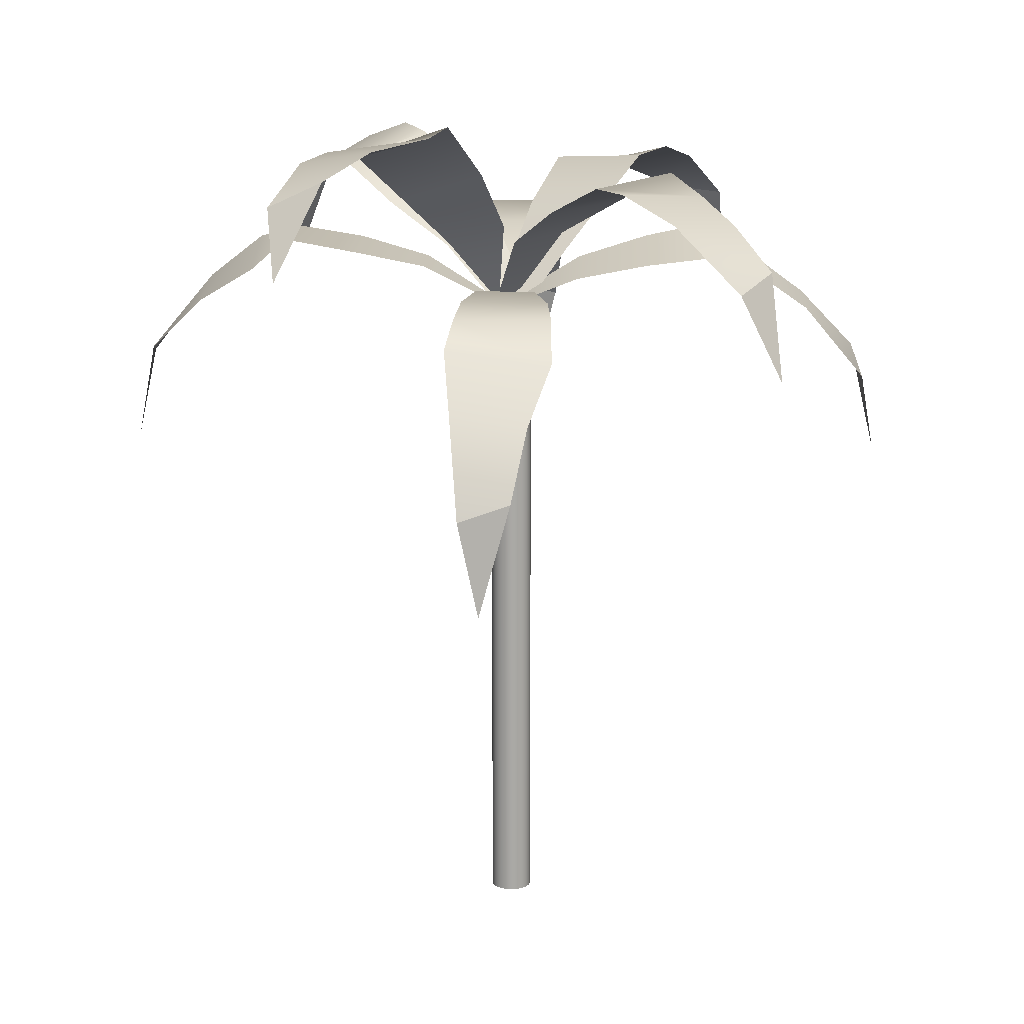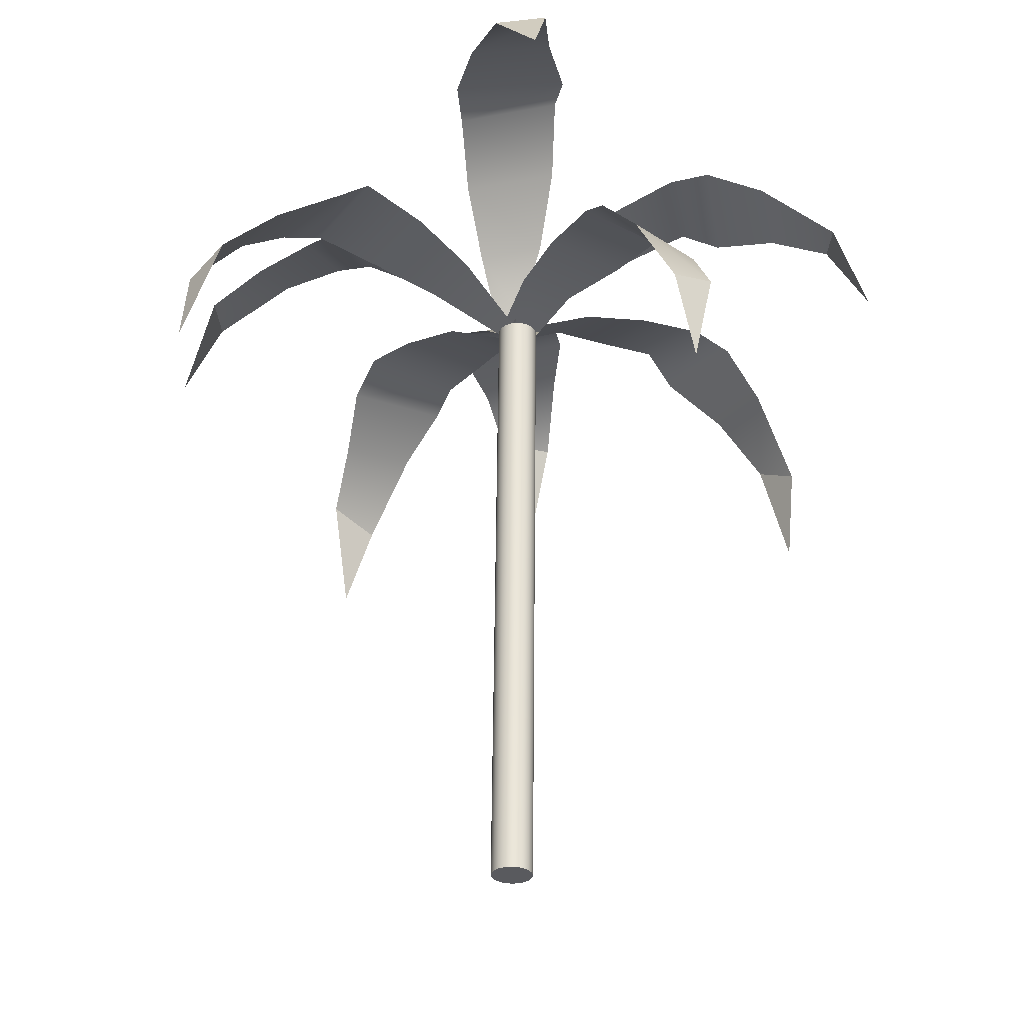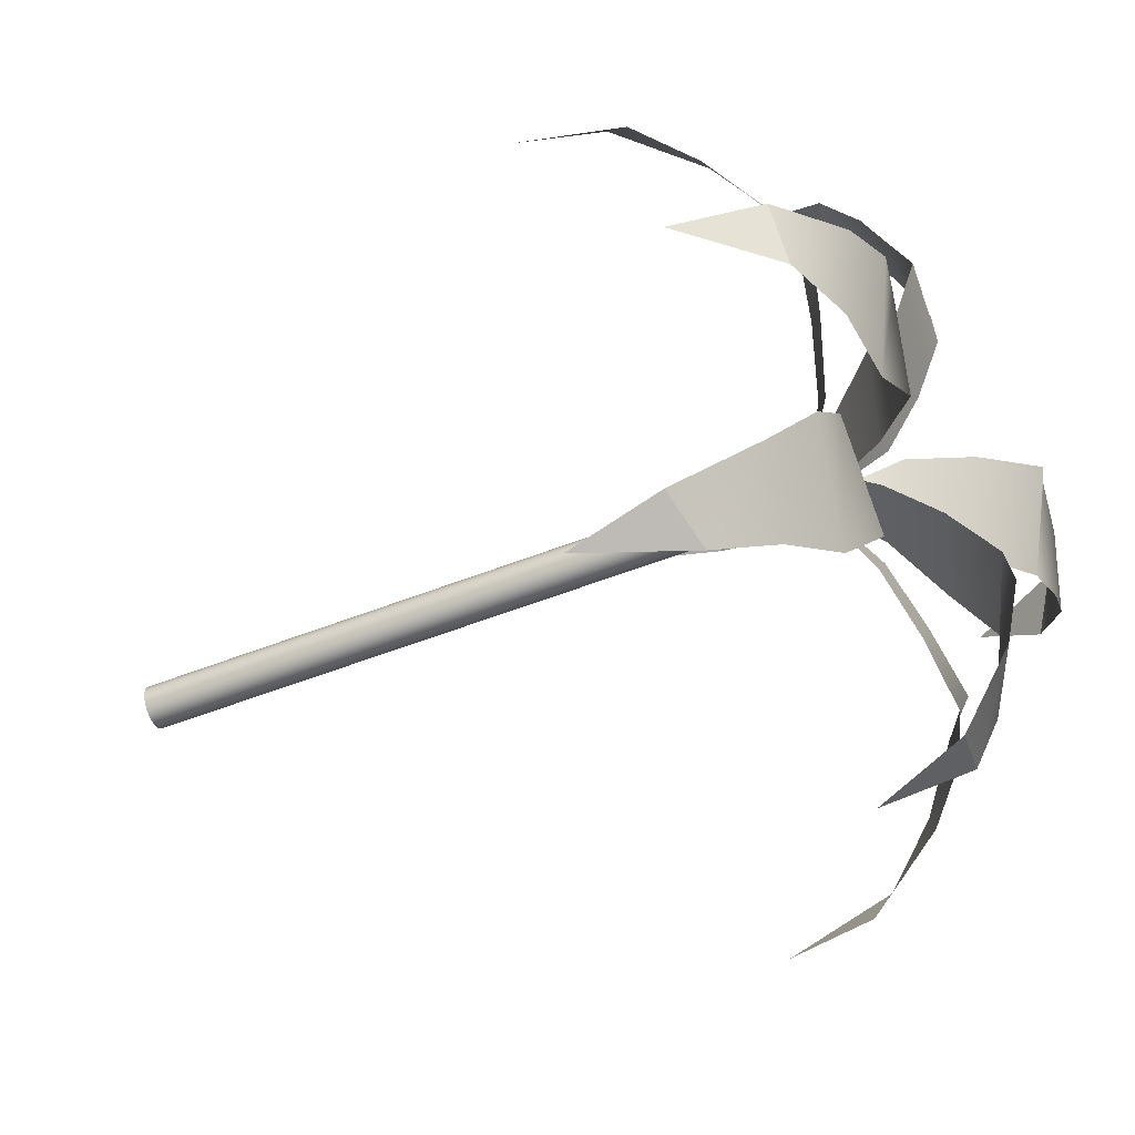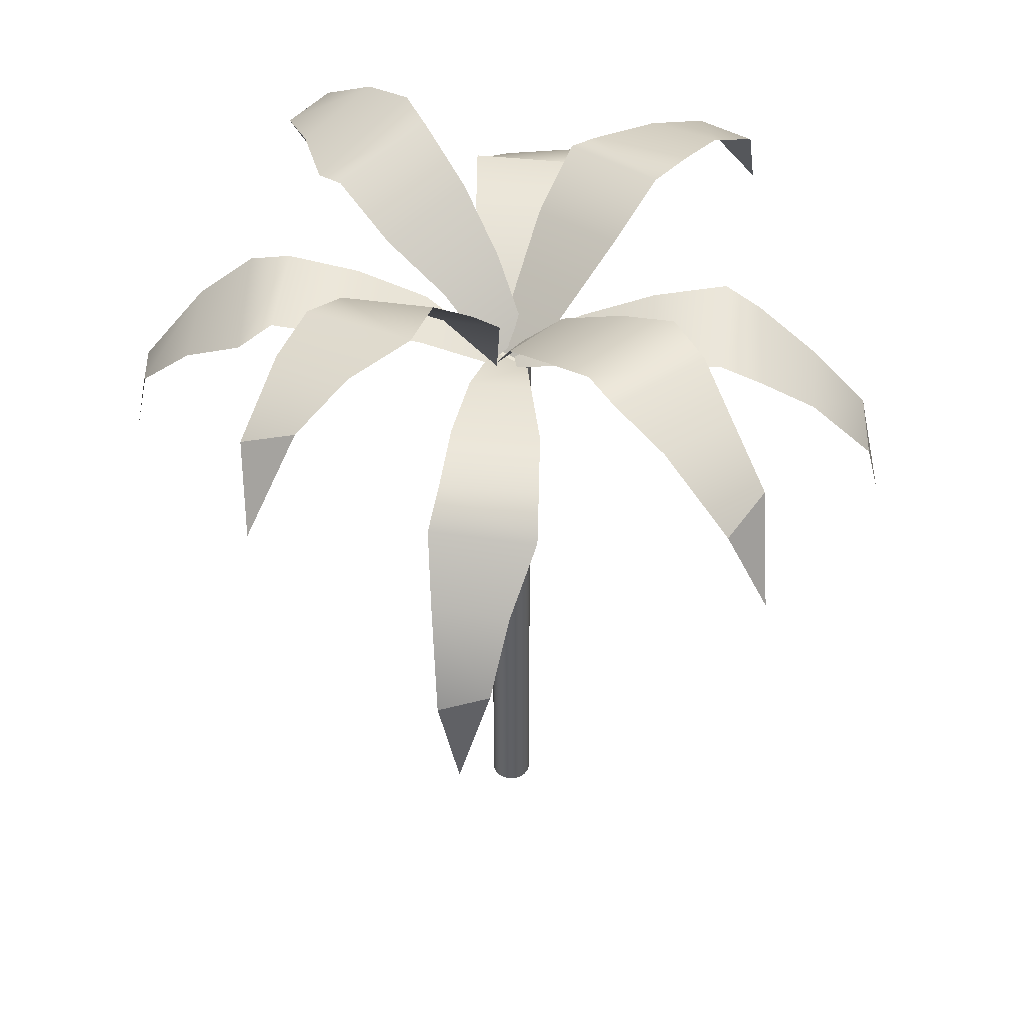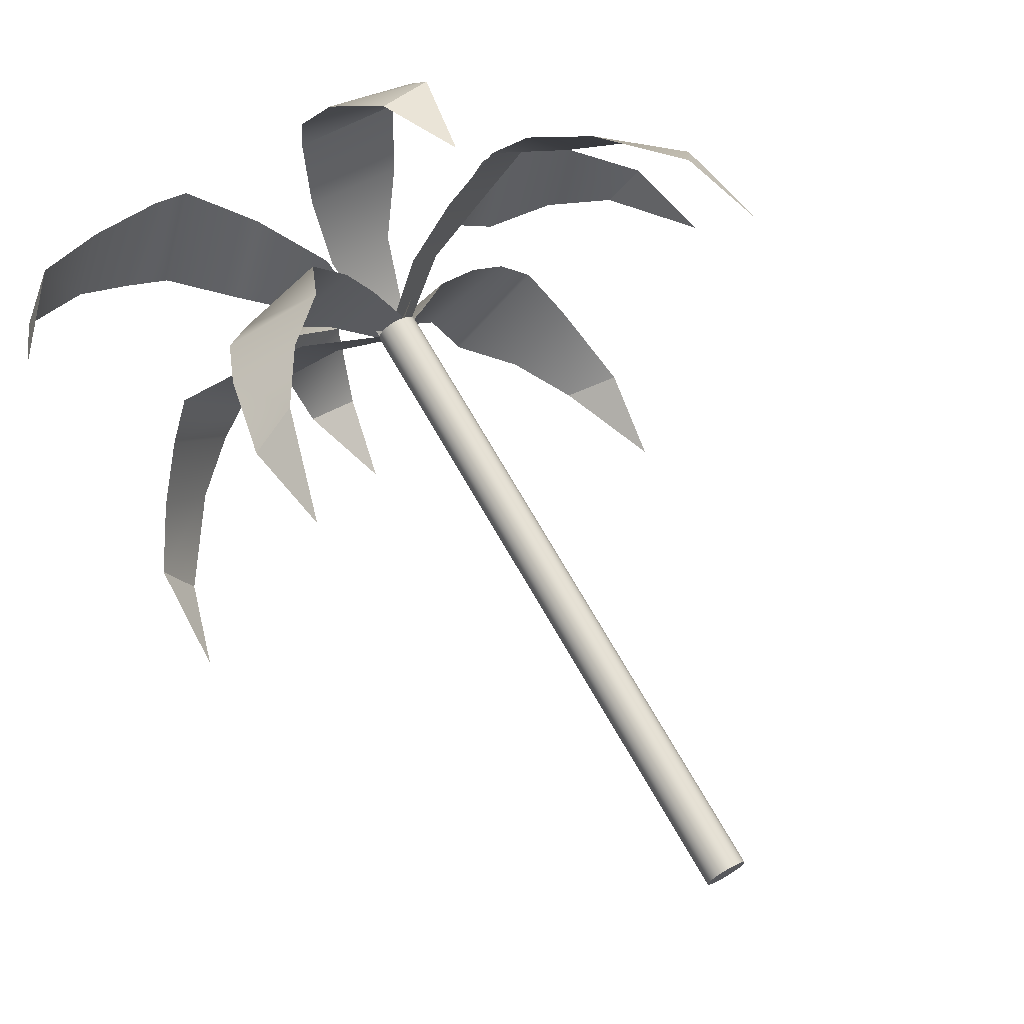
<metadata>
{"format":"obj","ext":"obj","renderer":"f3d","projection":"perspective","resolution":1024,"background":"white","views":[{"elev":14.0,"azim":-31.1,"up":"+Y"},{"elev":-32.9,"azim":-66.6,"up":"+Y"},{"elev":-53.9,"azim":112.7,"up":"+Z"},{"elev":44.8,"azim":-27.9,"up":"+Y"},{"elev":69.8,"azim":-29.2,"up":"+Z"}]}
</metadata>
<code>
v -303.9 150.2 -263.1
v -305.7 154.4 -263
v -307.4 156.5 -261.5
v -309.6 157.9 -260
v -310.3 159.1 -258.8
v -311.7 158.5 -256.3
v -312.6 157.7 -253.5
v -313.3 156 -250.6
v -303.6 153.8 -262
v -304.6 157 -259.6
v -305.5 158.6 -257.6
v -306.7 159.1 -256.4
v -308.4 158.6 -254.1
v -310.3 157.7 -252
v -312.2 156.1 -249.8
v -321.7 145.9 -238.7
v -320.5 150.2 -238.3
v -319 152.9 -239.5
v -317.1 154.9 -240.7
v -316.5 156.5 -241.8
v -315.1 156.7 -244.3
v -314 156.7 -247.1
v -313.2 155.9 -248.9
v -322.3 149.6 -239.2
v -321.5 153.4 -241.1
v -320.8 155.5 -242.8
v -319.7 156.5 -243.9
v -318 156.7 -246.2
v -316 156.7 -248.4
v -313.8 155.9 -250.6
v -326.6 149.7 -259.5
v -326.5 153.9 -257.8
v -325.1 156 -256
v -323.7 157.5 -253.9
v -322.5 158.8 -253.1
v -320 158.2 -251.8
v -317.2 157.5 -250.8
v -314.3 155.9 -249.8
v -325.6 153.4 -259.9
v -323.3 156.6 -258.8
v -321.3 158.3 -257.9
v -320.1 158.8 -256.7
v -317.8 158.4 -255
v -315.6 157.6 -253.1
v -313.7 155.9 -250.7
v -300.3 149.6 -241.5
v -300.8 154 -242.6
v -302.5 156.2 -243.9
v -304.1 157.9 -245.8
v -305.5 159.1 -246.4
v -307.9 158.5 -247.8
v -310.6 157.7 -249
v -313 155.9 -250.5
v -301.6 152.9 -240.8
v -304.2 156 -241.4
v -306.3 157.5 -242.2
v -307.6 158.1 -243.2
v -309.8 157.7 -245
v -311.9 157.1 -247
v -313.6 156 -249.1
v -328 158.7 -242.8
v -325.6 162.3 -243.3
v -323.1 163.2 -244.2
v -320.3 163.5 -244.7
v -318.9 163.8 -245.7
v -316.7 161.7 -246.7
v -314.8 159.4 -248.1
v -314.3 156.2 -249.3
v -327.1 161.2 -244.9
v -324.6 162.6 -247.2
v -322.6 162.8 -248.8
v -321 162.4 -249.3
v -318.6 160.5 -250.1
v -316.2 158.5 -250.5
v -313.8 156 -250.6
v -298.3 156.1 -255.5
v -300.8 159.5 -256.1
v -303.5 160.4 -255.8
v -306.3 160.7 -255.7
v -307.9 161.3 -255
v -310.1 159.5 -253.7
v -312 157.7 -252
v -313.7 155.9 -250.5
v -299.5 159.3 -254.2
v -302.3 161.2 -252.6
v -304.5 161.9 -251.4
v -306.2 161.6 -251
v -308.6 159.9 -250.1
v -311 157.9 -249.4
v -313.1 155.9 -249.1
v -310.9 154.7 -234.1
v -310.1 158.6 -236
v -310 160.1 -238.5
v -309.7 161 -241.3
v -310.1 161.8 -242.8
v -310.9 160.5 -245.4
v -312.2 159 -247.9
v -312.9 156.1 -250.2
v -312.2 158 -235.1
v -313.4 160.4 -237.9
v -314.3 161.4 -240.1
v -314.4 161.5 -241.9
v -314.8 160.3 -244.6
v -314.8 158.8 -247.3
v -314.3 155.9 -249.8
v -315 156.5 -266.4
v -316.6 159.7 -264.1
v -317.1 160.6 -261.5
v -317.7 160.8 -258.7
v -317.5 161.4 -257.1
v -316.6 159.7 -254.6
v -315.2 158.1 -252.3
v -314.1 155.8 -250.1
v -314.4 159.9 -264.9
v -313.8 162 -261.8
v -313.3 162.7 -259.4
v -313.2 162.4 -257.7
v -312.8 160.8 -255.1
v -312.5 158.9 -252.6
v -312.5 156.4 -250.3
v -313.4 129.2 -249.4
v -313.2 129.2 -249.4
v -312.9 129.2 -249.5
v -312.7 129.2 -249.6
v -312.5 129.2 -249.8
v -312.4 129.2 -250
v -312.4 129.2 -250.3
v -312.4 129.2 -250.5
v -312.5 129.2 -250.8
v -312.7 129.2 -251
v -313 129.2 -251.1
v -313.2 129.2 -251.1
v -313.5 129.2 -251
v -313.7 129.2 -250.9
v -313.9 129.2 -250.7
v -314 129.2 -250.5
v -314 129.2 -250.2
v -314 129.2 -250
v -313.9 129.2 -249.7
v -313.7 129.2 -249.5
v -313.7 155.9 -249
v -313.4 155.9 -249
v -313.2 155.9 -249.1
v -312.9 155.9 -249.2
v -312.7 155.9 -249.4
v -312.6 155.9 -249.6
v -312.6 155.9 -249.9
v -312.7 155.9 -250.2
v -312.8 155.9 -250.4
v -313 155.9 -250.6
v -313.2 155.9 -250.7
v -313.5 155.9 -250.7
v -313.7 155.9 -250.7
v -314 155.9 -250.5
v -314.1 155.9 -250.3
v -314.3 155.9 -250.1
v -314.3 155.9 -249.8
v -314.2 155.9 -249.6
v -314.1 155.9 -249.3
v -313.9 155.9 -249.2
v -313.2 129.2 -250.3
v -313.4 155.9 -249.9
v -303.9 150.2 -263.1
v -305.7 154.4 -263
v -307.4 156.5 -261.5
v -309.6 157.9 -260
v -310.3 159.1 -258.8
v -311.7 158.5 -256.3
v -312.6 157.7 -253.5
v -313.3 156 -250.6
v -303.6 153.8 -262
v -304.6 157 -259.6
v -305.5 158.6 -257.6
v -306.7 159.1 -256.4
v -308.4 158.6 -254.1
v -310.3 157.7 -252
v -312.2 156.1 -249.8
v -321.7 145.9 -238.7
v -320.5 150.2 -238.3
v -319 152.9 -239.5
v -317.1 154.9 -240.7
v -316.5 156.5 -241.8
v -315.1 156.7 -244.3
v -314 156.7 -247.1
v -313.2 155.9 -248.9
v -322.3 149.6 -239.2
v -321.5 153.4 -241.1
v -320.8 155.5 -242.8
v -319.7 156.5 -243.9
v -318 156.7 -246.2
v -316 156.7 -248.4
v -313.8 155.9 -250.6
v -326.6 149.7 -259.5
v -326.5 153.9 -257.8
v -325.1 156 -256
v -323.7 157.5 -253.9
v -322.5 158.8 -253.1
v -320 158.2 -251.8
v -317.2 157.5 -250.8
v -314.3 155.9 -249.8
v -325.6 153.4 -259.9
v -323.3 156.6 -258.8
v -321.3 158.3 -257.9
v -320.1 158.8 -256.7
v -317.8 158.4 -255
v -315.6 157.6 -253.1
v -313.7 155.9 -250.7
v -300.3 149.6 -241.5
v -300.8 154 -242.6
v -302.5 156.2 -243.9
v -304.1 157.9 -245.8
v -305.5 159.1 -246.4
v -307.9 158.5 -247.8
v -310.6 157.7 -249
v -313 155.9 -250.5
v -301.6 152.9 -240.8
v -304.2 156 -241.4
v -306.3 157.5 -242.2
v -307.6 158.1 -243.2
v -309.8 157.7 -245
v -311.9 157.1 -247
v -313.6 156 -249.1
v -328 158.7 -242.8
v -325.6 162.3 -243.3
v -323.1 163.2 -244.2
v -320.3 163.5 -244.7
v -318.9 163.8 -245.7
v -316.7 161.7 -246.7
v -314.8 159.4 -248.1
v -314.3 156.2 -249.3
v -327.1 161.2 -244.9
v -324.6 162.6 -247.2
v -322.6 162.8 -248.8
v -321 162.4 -249.3
v -318.6 160.5 -250.1
v -316.2 158.5 -250.5
v -313.8 156 -250.6
v -298.3 156.1 -255.5
v -300.8 159.5 -256.1
v -303.5 160.4 -255.8
v -306.3 160.7 -255.7
v -307.9 161.3 -255
v -310.1 159.5 -253.7
v -312 157.7 -252
v -313.7 155.9 -250.5
v -299.5 159.3 -254.2
v -302.3 161.2 -252.6
v -304.5 161.9 -251.4
v -306.2 161.6 -251
v -308.6 159.9 -250.1
v -311 157.9 -249.4
v -313.1 155.9 -249.1
v -310.9 154.7 -234.1
v -310.1 158.6 -236
v -310 160.1 -238.5
v -309.7 161 -241.3
v -310.1 161.8 -242.8
v -310.9 160.5 -245.4
v -312.2 159 -247.9
v -312.9 156.1 -250.2
v -312.2 158 -235.1
v -313.4 160.4 -237.9
v -314.3 161.4 -240.1
v -314.4 161.5 -241.9
v -314.8 160.3 -244.6
v -314.8 158.8 -247.3
v -314.3 155.9 -249.8
v -315 156.5 -266.4
v -316.6 159.7 -264.1
v -317.1 160.6 -261.5
v -317.7 160.8 -258.7
v -317.5 161.4 -257.1
v -316.6 159.7 -254.6
v -315.2 158.1 -252.3
v -314.1 155.8 -250.1
v -314.4 159.9 -264.9
v -313.8 162 -261.8
v -313.3 162.7 -259.4
v -313.2 162.4 -257.7
v -312.8 160.8 -255.1
v -312.5 158.9 -252.6
v -312.5 156.4 -250.3
v -313.4 129.2 -249.4
v -313.2 129.2 -249.4
v -312.9 129.2 -249.5
v -312.7 129.2 -249.6
v -312.5 129.2 -249.8
v -312.4 129.2 -250
v -312.4 129.2 -250.3
v -312.4 129.2 -250.5
v -312.5 129.2 -250.8
v -312.7 129.2 -251
v -313 129.2 -251.1
v -313.2 129.2 -251.1
v -313.5 129.2 -251
v -313.7 129.2 -250.9
v -313.9 129.2 -250.7
v -314 129.2 -250.5
v -314 129.2 -250.2
v -314 129.2 -250
v -313.9 129.2 -249.7
v -313.7 129.2 -249.5
v -313.7 155.9 -249
v -313.4 155.9 -249
v -313.2 155.9 -249.1
v -312.9 155.9 -249.2
v -312.7 155.9 -249.4
v -312.6 155.9 -249.6
v -312.6 155.9 -249.9
v -312.7 155.9 -250.2
v -312.8 155.9 -250.4
v -313 155.9 -250.6
v -313.2 155.9 -250.7
v -313.5 155.9 -250.7
v -313.7 155.9 -250.7
v -314 155.9 -250.5
v -314.1 155.9 -250.3
v -314.3 155.9 -250.1
v -314.3 155.9 -249.8
v -314.2 155.9 -249.6
v -314.1 155.9 -249.3
v -313.9 155.9 -249.2
v -313.2 129.2 -250.3
v -313.4 155.9 -249.9
f 1 2 9
f 3 10 2
f 2 10 9
f 4 11 3
f 3 11 10
f 5 12 4
f 4 12 11
f 5 6 12
f 12 6 13
f 6 7 13
f 13 7 14
f 7 8 14
f 14 8 15
f 16 17 24
f 18 25 17
f 17 25 24
f 19 26 18
f 18 26 25
f 20 27 19
f 19 27 26
f 20 21 27
f 27 21 28
f 21 22 28
f 28 22 29
f 22 23 29
f 29 23 30
f 31 32 39
f 33 40 32
f 32 40 39
f 34 41 33
f 33 41 40
f 35 42 34
f 34 42 41
f 35 36 42
f 42 36 43
f 36 37 43
f 43 37 44
f 38 45 37
f 37 45 44
f 46 47 54
f 48 55 47
f 47 55 54
f 49 56 48
f 48 56 55
f 50 57 49
f 49 57 56
f 50 51 57
f 57 51 58
f 51 52 58
f 58 52 59
f 53 60 52
f 52 60 59
f 61 62 69
f 63 70 62
f 62 70 69
f 64 71 63
f 63 71 70
f 65 72 64
f 64 72 71
f 65 66 72
f 72 66 73
f 66 67 73
f 73 67 74
f 67 68 74
f 74 68 75
f 76 77 84
f 78 85 77
f 77 85 84
f 79 86 78
f 78 86 85
f 80 87 79
f 79 87 86
f 80 81 87
f 87 81 88
f 81 82 88
f 88 82 89
f 82 83 89
f 89 83 90
f 91 92 99
f 93 100 92
f 92 100 99
f 94 101 93
f 93 101 100
f 95 102 94
f 94 102 101
f 95 96 102
f 102 96 103
f 96 97 103
f 103 97 104
f 98 105 97
f 97 105 104
f 106 107 114
f 108 115 107
f 107 115 114
f 109 116 108
f 108 116 115
f 110 117 109
f 109 117 116
f 110 111 117
f 117 111 118
f 111 112 118
f 118 112 119
f 113 120 112
f 112 120 119
f 121 122 141
f 141 122 142
f 122 123 142
f 142 123 143
f 123 124 143
f 143 124 144
f 124 125 144
f 144 125 145
f 125 126 145
f 145 126 146
f 126 127 146
f 146 127 147
f 127 128 147
f 147 128 148
f 128 129 148
f 148 129 149
f 129 130 149
f 149 130 150
f 130 131 150
f 150 131 151
f 131 132 151
f 151 132 152
f 132 133 152
f 152 133 153
f 133 134 153
f 153 134 154
f 134 135 154
f 154 135 155
f 135 136 155
f 155 136 156
f 136 137 156
f 156 137 157
f 137 138 157
f 157 138 158
f 138 139 158
f 158 139 159
f 139 140 159
f 159 140 160
f 140 121 160
f 160 121 141
f 122 121 161
f 123 122 161
f 124 123 161
f 125 124 161
f 126 125 161
f 127 126 161
f 128 127 161
f 129 128 161
f 130 129 161
f 131 130 161
f 132 131 161
f 133 132 161
f 134 133 161
f 135 134 161
f 136 135 161
f 137 136 161
f 138 137 161
f 139 138 161
f 140 139 161
f 121 140 161
f 141 142 162
f 142 143 162
f 143 144 162
f 144 145 162
f 145 146 162
f 146 147 162
f 147 148 162
f 148 149 162
f 149 150 162
f 150 151 162
f 151 152 162
f 152 153 162
f 153 154 162
f 154 155 162
f 155 156 162
f 156 157 162
f 157 158 162
f 158 159 162
f 159 160 162
f 160 141 162
f 163 164 171
f 165 172 164
f 164 172 171
f 166 173 165
f 165 173 172
f 167 174 166
f 166 174 173
f 167 168 174
f 174 168 175
f 168 169 175
f 175 169 176
f 169 170 176
f 176 170 177
f 178 179 186
f 180 187 179
f 179 187 186
f 181 188 180
f 180 188 187
f 182 189 181
f 181 189 188
f 182 183 189
f 189 183 190
f 183 184 190
f 190 184 191
f 184 185 191
f 191 185 192
f 193 194 201
f 195 202 194
f 194 202 201
f 196 203 195
f 195 203 202
f 197 204 196
f 196 204 203
f 197 198 204
f 204 198 205
f 198 199 205
f 205 199 206
f 200 207 199
f 199 207 206
f 208 209 216
f 210 217 209
f 209 217 216
f 211 218 210
f 210 218 217
f 212 219 211
f 211 219 218
f 212 213 219
f 219 213 220
f 213 214 220
f 220 214 221
f 215 222 214
f 214 222 221
f 223 224 231
f 225 232 224
f 224 232 231
f 226 233 225
f 225 233 232
f 227 234 226
f 226 234 233
f 227 228 234
f 234 228 235
f 228 229 235
f 235 229 236
f 229 230 236
f 236 230 237
f 238 239 246
f 240 247 239
f 239 247 246
f 241 248 240
f 240 248 247
f 242 249 241
f 241 249 248
f 242 243 249
f 249 243 250
f 243 244 250
f 250 244 251
f 244 245 251
f 251 245 252
f 253 254 261
f 255 262 254
f 254 262 261
f 256 263 255
f 255 263 262
f 257 264 256
f 256 264 263
f 257 258 264
f 264 258 265
f 258 259 265
f 265 259 266
f 260 267 259
f 259 267 266
f 268 269 276
f 270 277 269
f 269 277 276
f 271 278 270
f 270 278 277
f 272 279 271
f 271 279 278
f 272 273 279
f 279 273 280
f 273 274 280
f 280 274 281
f 275 282 274
f 274 282 281
f 283 284 303
f 303 284 304
f 284 285 304
f 304 285 305
f 285 286 305
f 305 286 306
f 286 287 306
f 306 287 307
f 287 288 307
f 307 288 308
f 288 289 308
f 308 289 309
f 289 290 309
f 309 290 310
f 290 291 310
f 310 291 311
f 291 292 311
f 311 292 312
f 292 293 312
f 312 293 313
f 293 294 313
f 313 294 314
f 294 295 314
f 314 295 315
f 295 296 315
f 315 296 316
f 296 297 316
f 316 297 317
f 297 298 317
f 317 298 318
f 298 299 318
f 318 299 319
f 299 300 319
f 319 300 320
f 300 301 320
f 320 301 321
f 301 302 321
f 321 302 322
f 302 283 322
f 322 283 303
f 284 283 323
f 285 284 323
f 286 285 323
f 287 286 323
f 288 287 323
f 289 288 323
f 290 289 323
f 291 290 323
f 292 291 323
f 293 292 323
f 294 293 323
f 295 294 323
f 296 295 323
f 297 296 323
f 298 297 323
f 299 298 323
f 300 299 323
f 301 300 323
f 302 301 323
f 283 302 323
f 303 304 324
f 304 305 324
f 305 306 324
f 306 307 324
f 307 308 324
f 308 309 324
f 309 310 324
f 310 311 324
f 311 312 324
f 312 313 324
f 313 314 324
f 314 315 324
f 315 316 324
f 316 317 324
f 317 318 324
f 318 319 324
f 319 320 324
f 320 321 324
f 321 322 324
f 322 303 324

</code>
